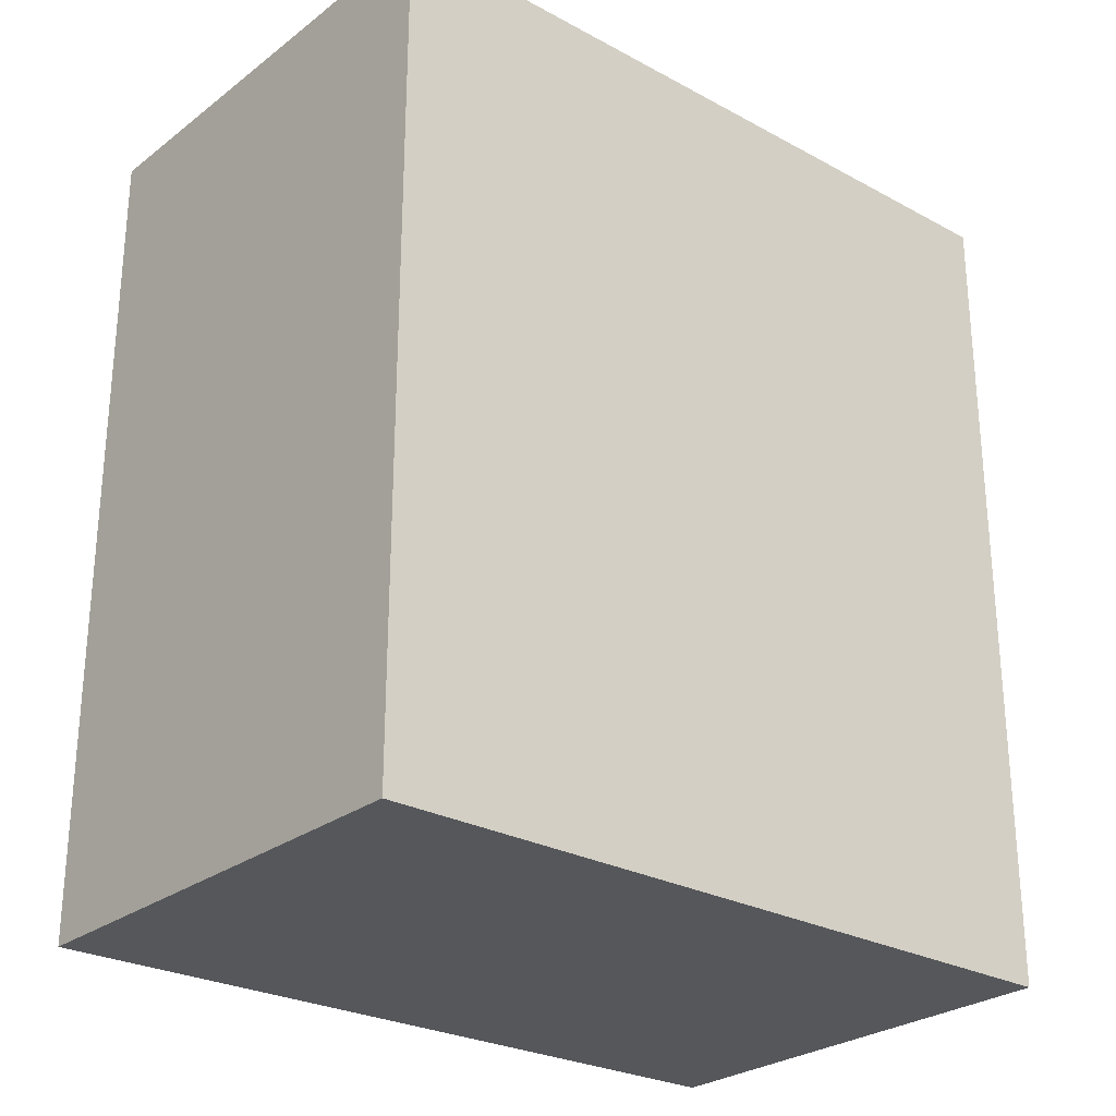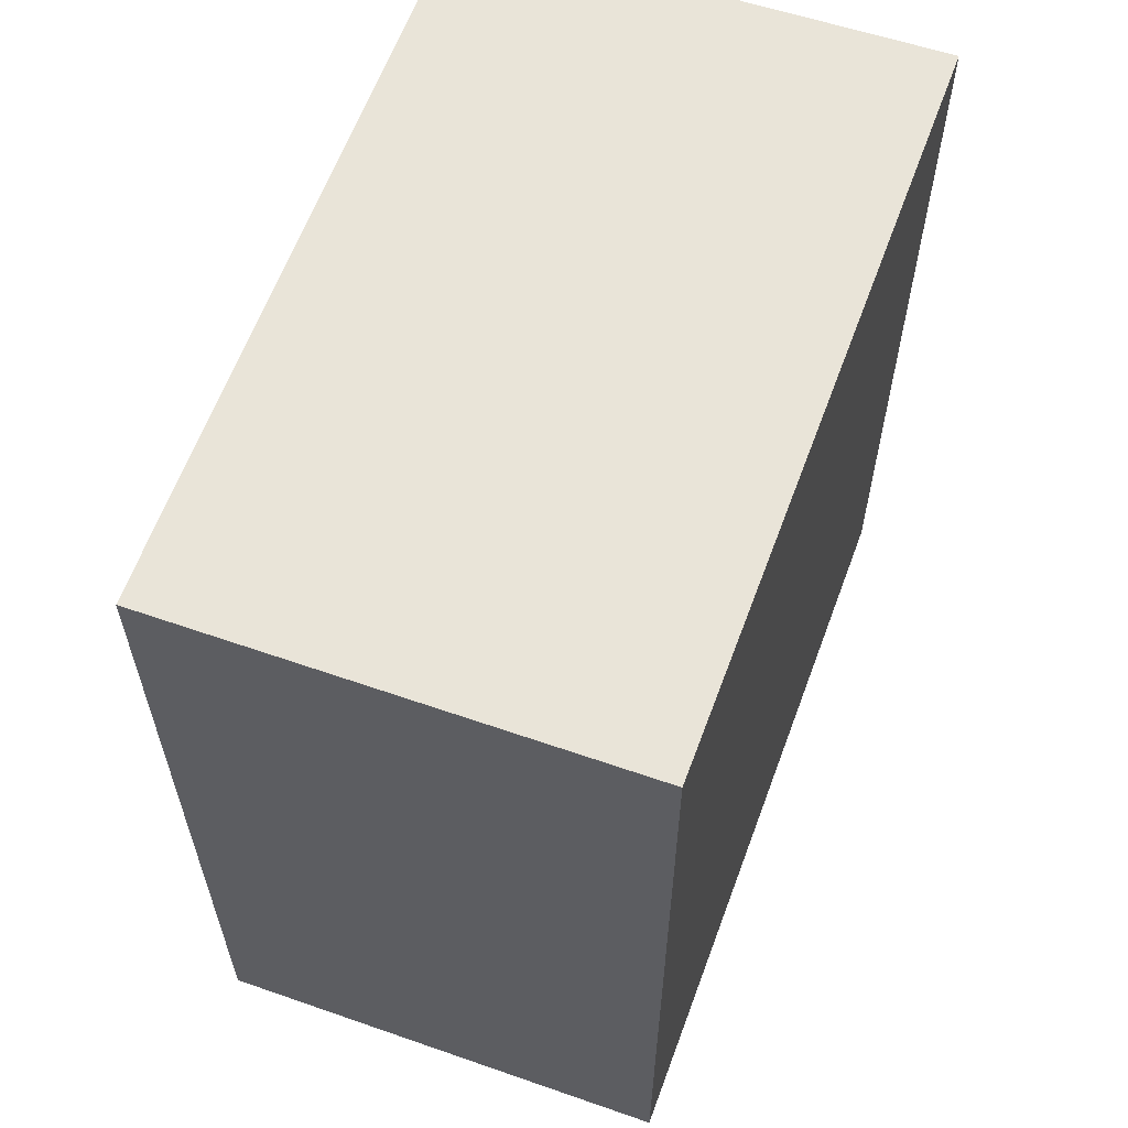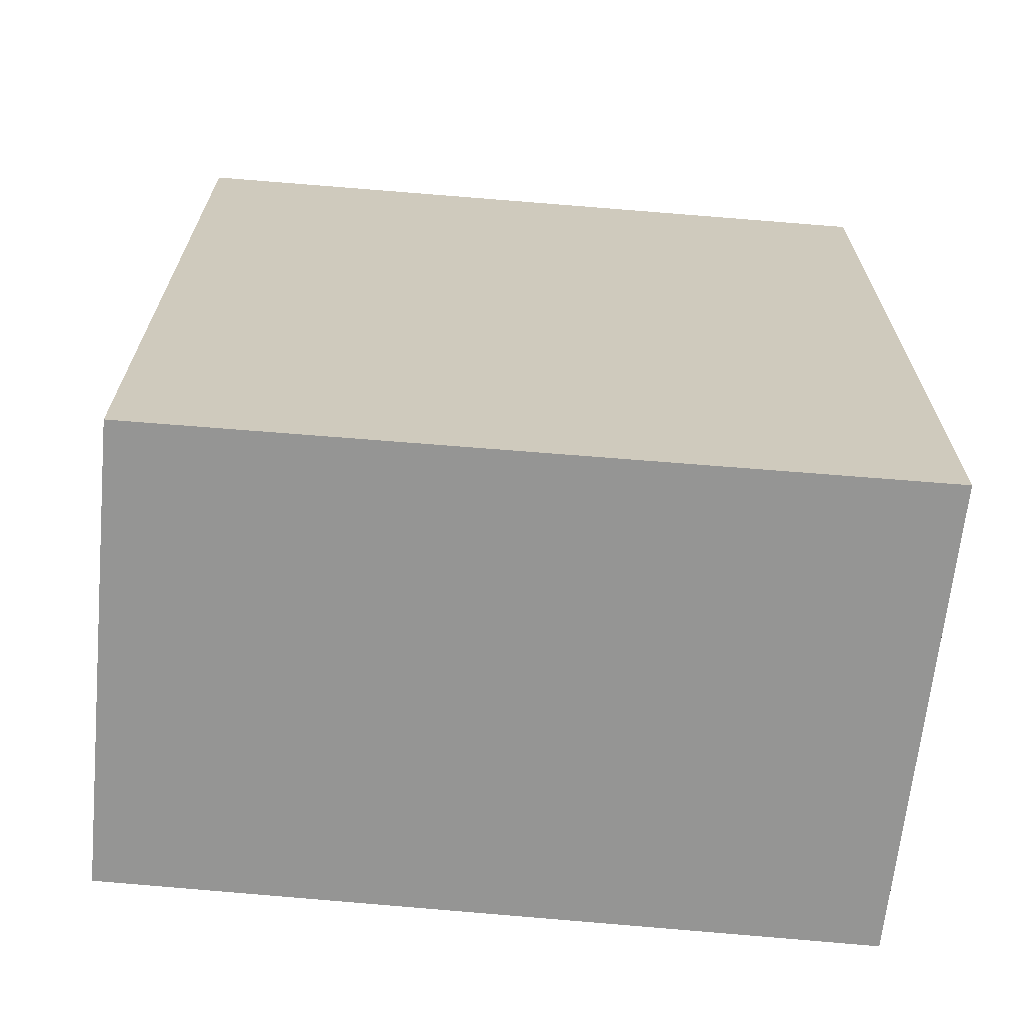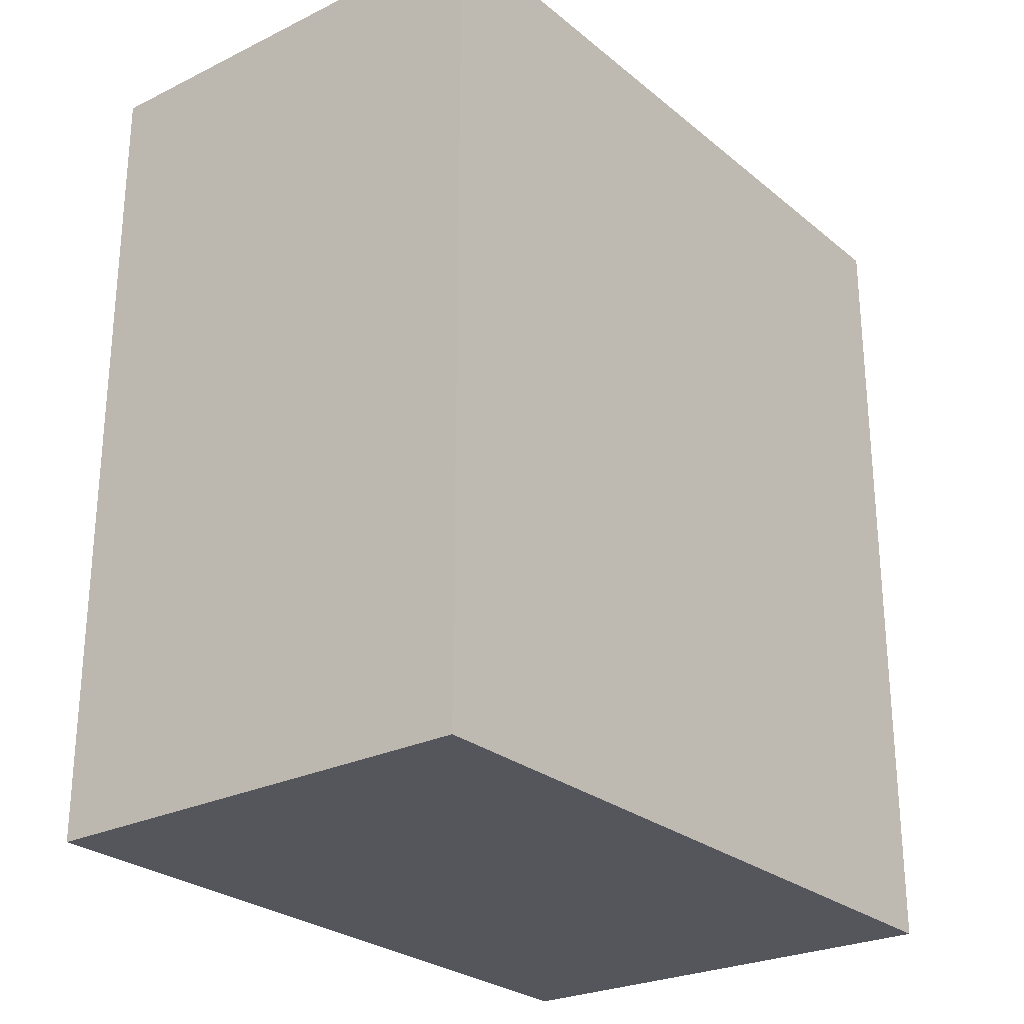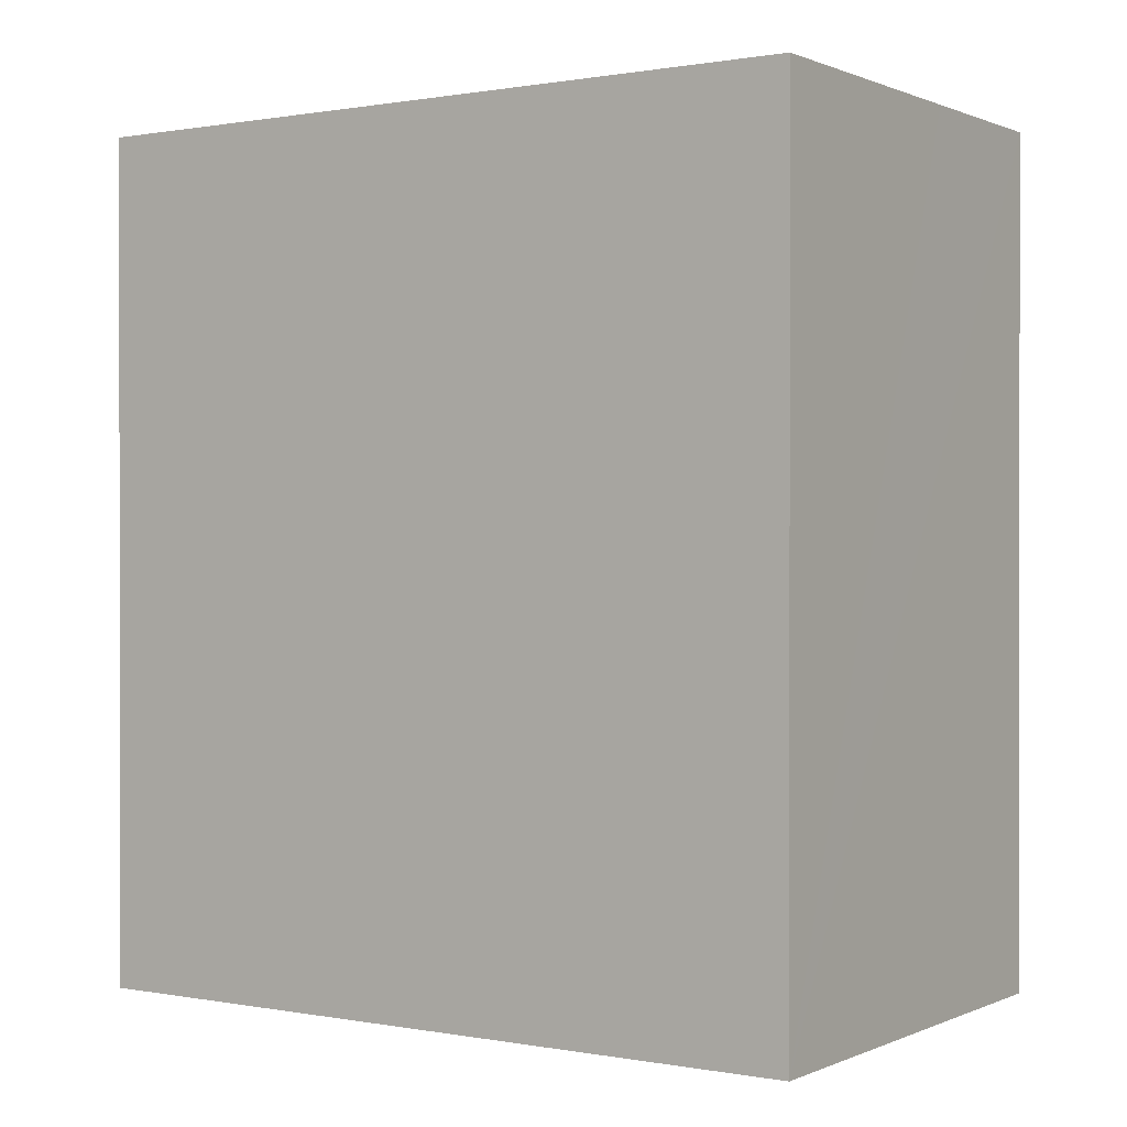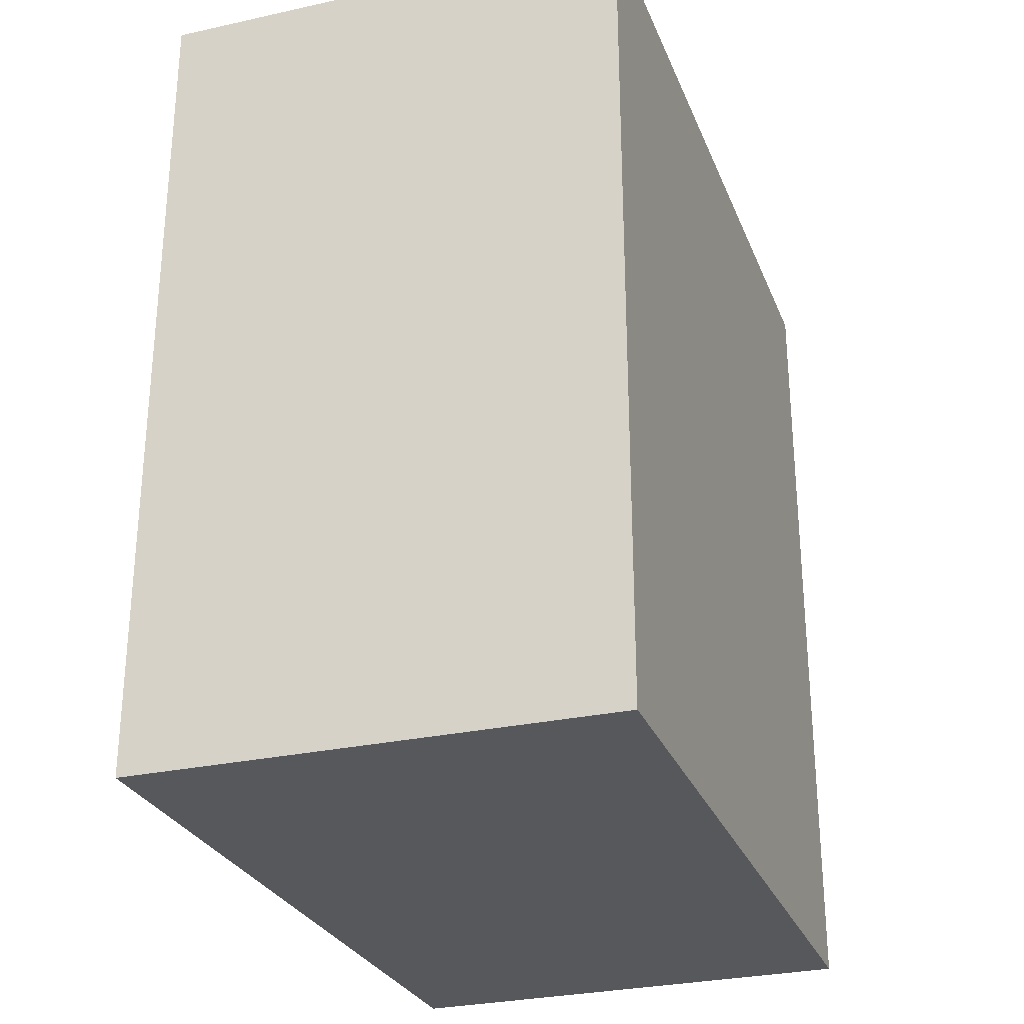
<metadata>
{"format":"obj","ext":"obj","renderer":"f3d","projection":"perspective","resolution":1024,"background":"white","views":[{"elev":-26.9,"azim":45.1,"up":"+Y"},{"elev":60.5,"azim":-165.5,"up":"+Y"},{"elev":-67.4,"azim":-100.4,"up":"+Y"},{"elev":-26.3,"azim":-147.4,"up":"+Y"},{"elev":0.5,"azim":-61.1,"up":"+Y"},{"elev":-28.5,"azim":14.2,"up":"+Y"}]}
</metadata>
<code>
v  0.717 1.118 -0.948
v  0.388 1.118 0.028
v  0.633 1.118 0.046
v  0 1.118 6.846e-17
v  0.101 1.118 -1.003
v  0 0 0
v  0.633 -2.817e-18 0.046
v  0.388 -1.715e-18 0.028
v  0.717 5.805e-17 -0.948
v  0.101 6.142e-17 -1.003
g defaultobject
f 1 2 3
f 2 1 4
f 4 1 5
f 6 2 4
f 2 6 3
f 3 6 7
f 7 6 8
f 7 1 3
f 1 7 9
f 9 5 1
f 5 9 10
f 10 4 5
f 4 10 6
f 8 9 7
f 9 8 6
f 9 6 10

</code>
